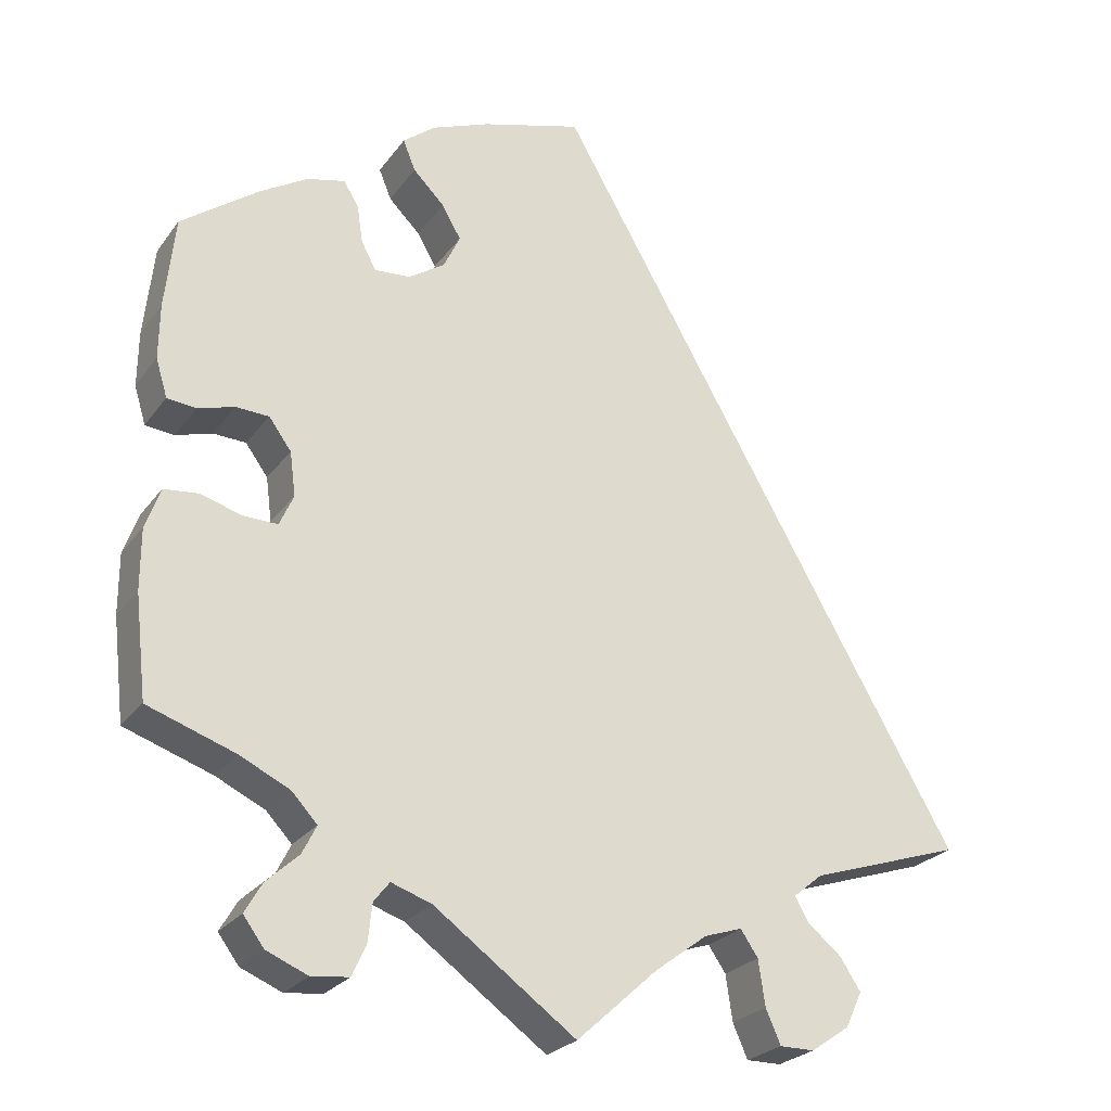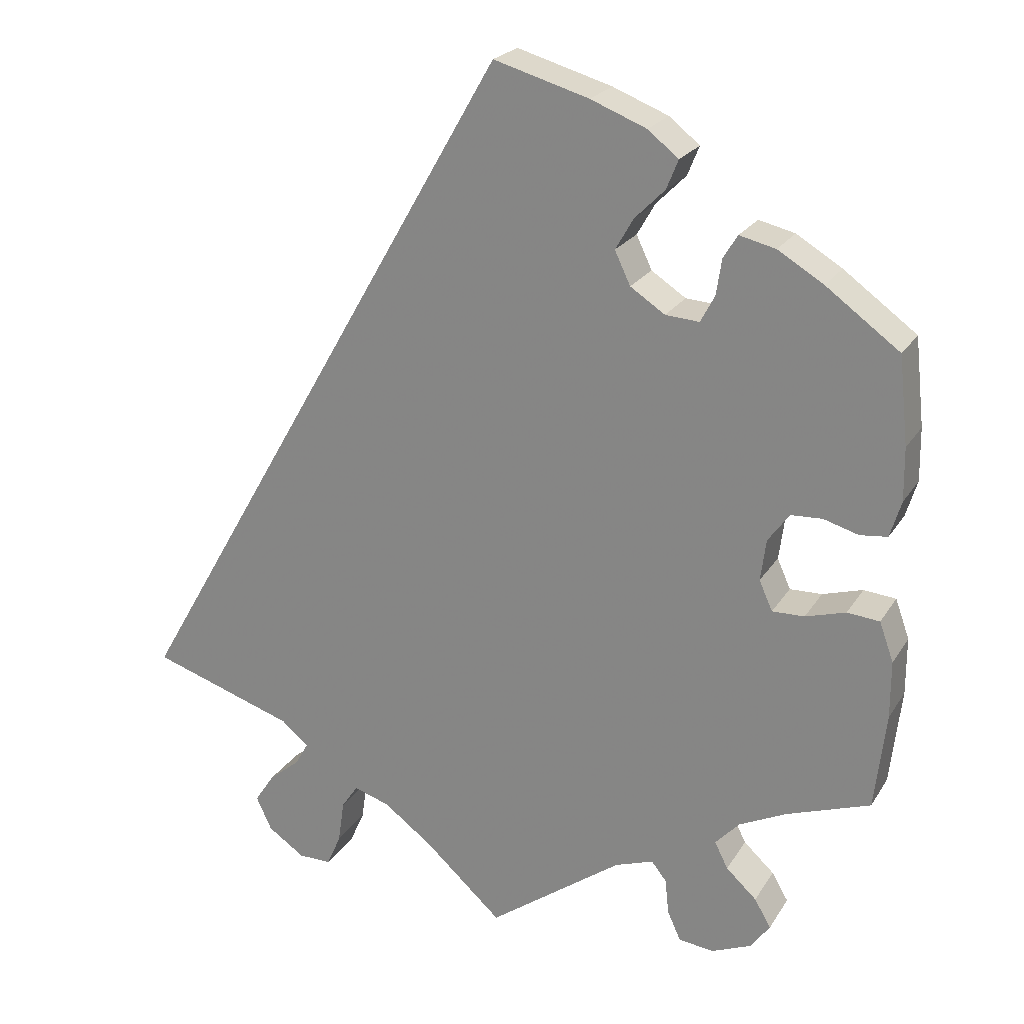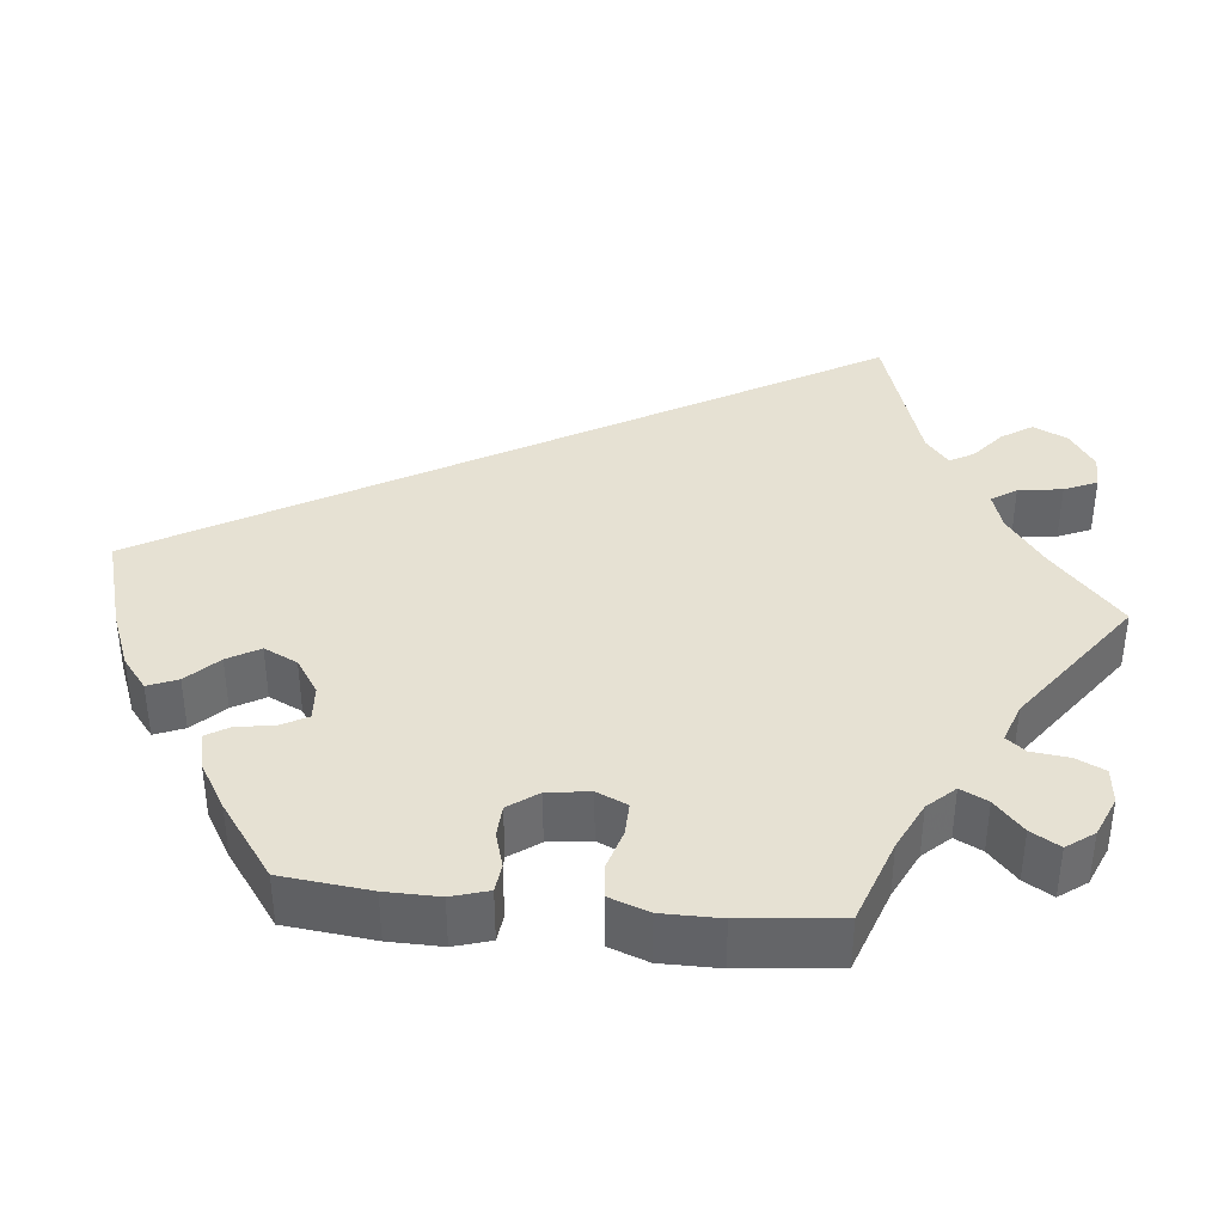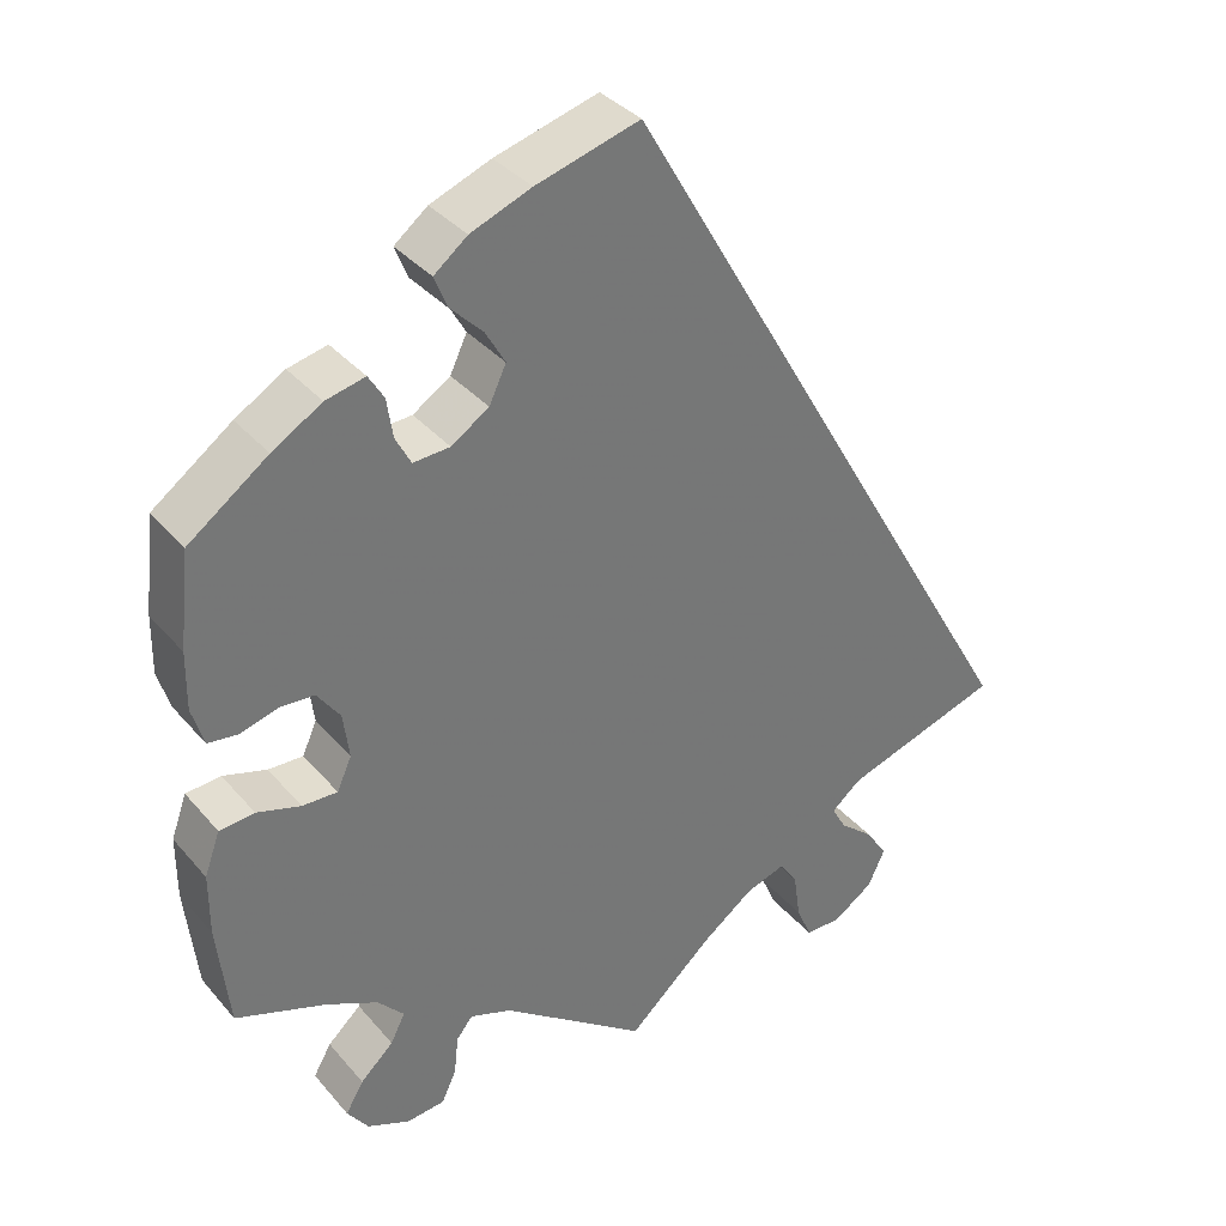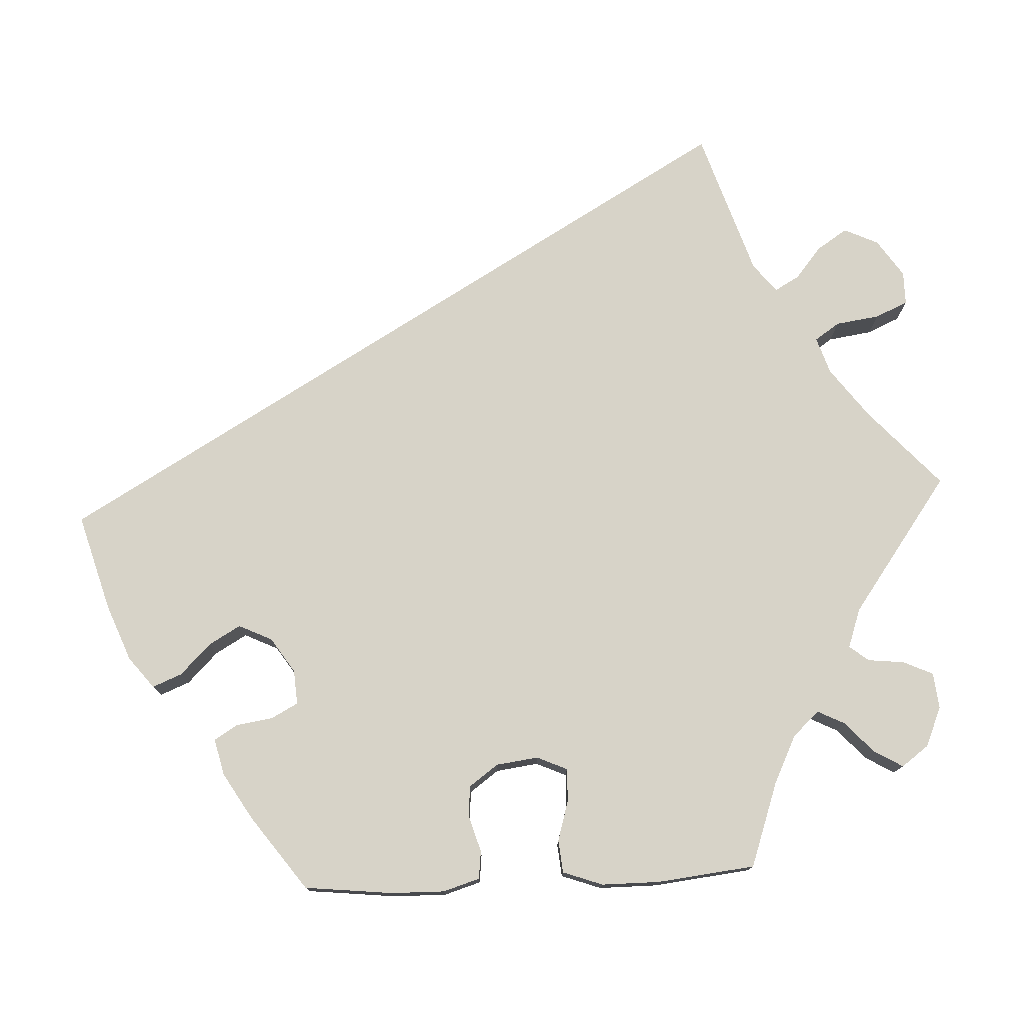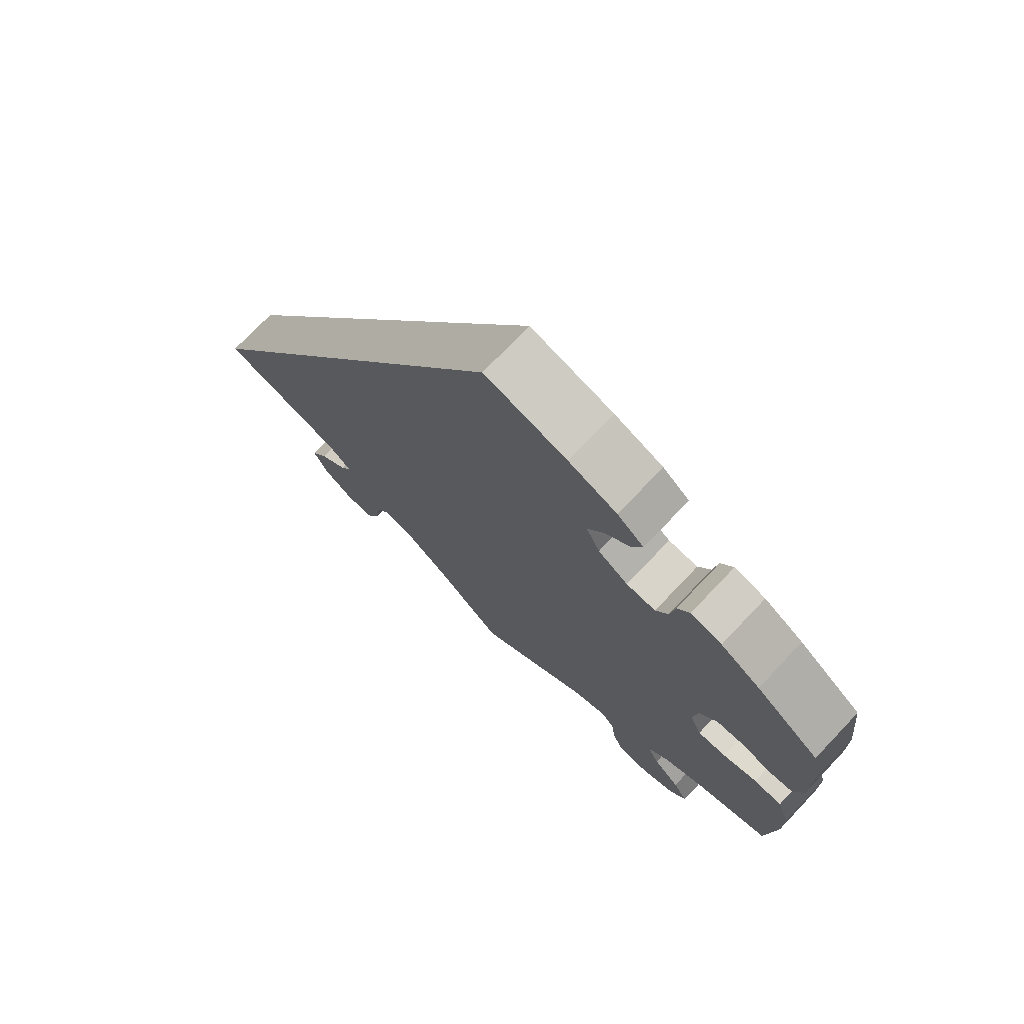
<metadata>
{"format":"obj","ext":"obj","renderer":"f3d","projection":"perspective","resolution":1024,"background":"white","views":[{"elev":-25.2,"azim":152.4,"up":"+Z"},{"elev":22.7,"azim":24.0,"up":"+Z"},{"elev":38.6,"azim":95.9,"up":"+Y"},{"elev":35.3,"azim":145.5,"up":"+Z"},{"elev":76.7,"azim":87.3,"up":"+Y"},{"elev":73.8,"azim":43.6,"up":"+Z"}]}
</metadata>
<code>
v 0.12 0.07 0.543
v 0.191 0.07 0.515
v 0.23 0.07 0.484
v 0.215 0.07 0.447
v 0.177 0.07 0.409
v 0.154 0.07 0.369
v 0.174 0.07 0.327
v 0.218 0.07 0.298
v 0.261 0.07 0.295
v 0.279 0.07 0.329
v 0.286 0.07 0.375
v 0.304 0.07 0.404
v 0.35 0.07 0.393
v 0.408 0.07 0.358
v 0.501 0.07 0.29
v 0.513 0.07 0.179
v 0.514 0.07 0.112
v 0.5 0.07 0.066
v 0.465 0.07 0.062
v 0.421 0.07 0.075
v 0.381 0.07 0.073
v 0.354 0.07 0.036
v 0.347 0.07 -0.017
v 0.364 0.07 -0.055
v 0.405 0.07 -0.054
v 0.456 0.07 -0.039
v 0.497 0.07 -0.043
v 0.515 0.07 -0.093
v 0.515 0.07 -0.166
v 0.501 0.07 -0.289
v 0.395 0.07 -0.326
v 0.335 0.07 -0.355
v 0.304 0.07 -0.388
v 0.321 0.07 -0.422
v 0.36 0.07 -0.458
v 0.381 0.07 -0.494
v 0.356 0.07 -0.528
v 0.306 0.07 -0.549
v 0.261 0.07 -0.544
v 0.244 0.07 -0.507
v 0.239 0.07 -0.461
v 0.22 0.07 -0.437
v 0.171 0.07 -0.454
v 0 0.07 -0.578
v -0.098 0.07 -0.489
v -0.161 0.07 -0.442
v -0.207 0.07 -0.427
v -0.228 0.07 -0.458
v -0.236 0.07 -0.513
v -0.254 0.07 -0.554
v -0.296 0.07 -0.554
v -0.343 0.07 -0.522
v -0.363 0.07 -0.479
v -0.338 0.07 -0.441
v -0.298 0.07 -0.408
v -0.281 0.07 -0.378
v -0.316 0.07 -0.349
v -0.5 0.07 -0.289
v -0.001 0.07 0.578
v 0.12 0 0.543
v 0.191 0 0.515
v 0.23 0 0.484
v 0.215 0 0.447
v 0.177 0 0.409
v 0.154 0 0.369
v 0.174 0 0.327
v 0.218 0 0.298
v 0.261 0 0.295
v 0.279 0 0.329
v 0.286 0 0.375
v 0.304 0 0.404
v 0.35 0 0.393
v 0.408 0 0.358
v 0.501 0 0.29
v 0.513 0 0.179
v 0.514 0 0.112
v 0.5 0 0.066
v 0.465 0 0.062
v 0.421 0 0.075
v 0.381 0 0.073
v 0.354 0 0.036
v 0.347 0 -0.017
v 0.364 0 -0.055
v 0.405 0 -0.054
v 0.456 0 -0.039
v 0.497 0 -0.043
v 0.515 0 -0.093
v 0.515 0 -0.166
v 0.501 0 -0.289
v 0.395 0 -0.326
v 0.335 0 -0.355
v 0.304 0 -0.388
v 0.321 0 -0.422
v 0.36 0 -0.458
v 0.381 0 -0.494
v 0.356 0 -0.528
v 0.306 0 -0.549
v 0.261 0 -0.544
v 0.244 0 -0.507
v 0.239 0 -0.461
v 0.22 0 -0.437
v 0.171 0 -0.454
v 0 0 -0.578
v -0.098 0 -0.489
v -0.161 0 -0.442
v -0.207 0 -0.427
v -0.228 0 -0.458
v -0.236 0 -0.513
v -0.254 0 -0.554
v -0.296 0 -0.554
v -0.343 0 -0.522
v -0.363 0 -0.479
v -0.338 0 -0.441
v -0.298 0 -0.408
v -0.281 0 -0.378
v -0.316 0 -0.349
v -0.5 0 -0.289
v -0.001 0 0.578
f 57 58 59 1
f 56 57 1 2
f 52 53 54 55
f 52 55 56
f 48 49 50 51
f 47 48 51 52
f 43 44 45
f 42 43 45 46
f 38 39 40 41
f 36 37 38 41
f 34 35 36 41
f 33 34 41 42
f 32 33 42 46
f 28 29 30 31
f 25 26 27 28
f 24 25 28 31
f 23 24 31 32
f 17 18 19 20
f 17 20 21
f 16 17 21
f 15 16 21
f 14 15 21 22
f 10 11 12 13
f 9 10 13 14
f 2 3 4 5
f 2 5 6
f 47 52 56 2
f 23 32 46 47
f 22 23 47
f 9 14 22 47
f 8 9 47
f 7 8 47
f 6 7 47
f 2 6 47
f 60 118 117 116
f 61 60 116 115
f 114 113 112 111
f 115 114 111
f 110 109 108 107
f 111 110 107 106
f 104 103 102
f 105 104 102 101
f 100 99 98 97
f 100 97 96 95
f 100 95 94 93
f 101 100 93 92
f 105 101 92 91
f 90 89 88 87
f 87 86 85 84
f 90 87 84 83
f 91 90 83 82
f 79 78 77 76
f 80 79 76
f 80 76 75
f 80 75 74
f 81 80 74 73
f 72 71 70 69
f 73 72 69 68
f 64 63 62 61
f 65 64 61
f 61 115 111 106
f 106 105 91 82
f 106 82 81
f 106 81 73 68
f 106 68 67
f 106 67 66
f 106 66 65
f 106 65 61
f 1 60 61 2
f 2 61 62 3
f 3 62 63 4
f 4 63 64 5
f 5 64 65 6
f 6 65 66 7
f 7 66 67 8
f 8 67 68 9
f 9 68 69 10
f 10 69 70 11
f 11 70 71 12
f 12 71 72 13
f 13 72 73 14
f 14 73 74 15
f 15 74 75 16
f 16 75 76 17
f 17 76 77 18
f 18 77 78 19
f 19 78 79 20
f 20 79 80 21
f 21 80 81 22
f 22 81 82 23
f 23 82 83 24
f 24 83 84 25
f 25 84 85 26
f 26 85 86 27
f 27 86 87 28
f 28 87 88 29
f 29 88 89 30
f 30 89 90 31
f 31 90 91 32
f 32 91 92 33
f 33 92 93 34
f 34 93 94 35
f 35 94 95 36
f 36 95 96 37
f 37 96 97 38
f 38 97 98 39
f 39 98 99 40
f 40 99 100 41
f 41 100 101 42
f 42 101 102 43
f 43 102 103 44
f 44 103 104 45
f 45 104 105 46
f 46 105 106 47
f 47 106 107 48
f 48 107 108 49
f 49 108 109 50
f 50 109 110 51
f 51 110 111 52
f 52 111 112 53
f 53 112 113 54
f 54 113 114 55
f 55 114 115 56
f 56 115 116 57
f 57 116 117 58
f 58 117 118 59
f 59 118 60 1

</code>
